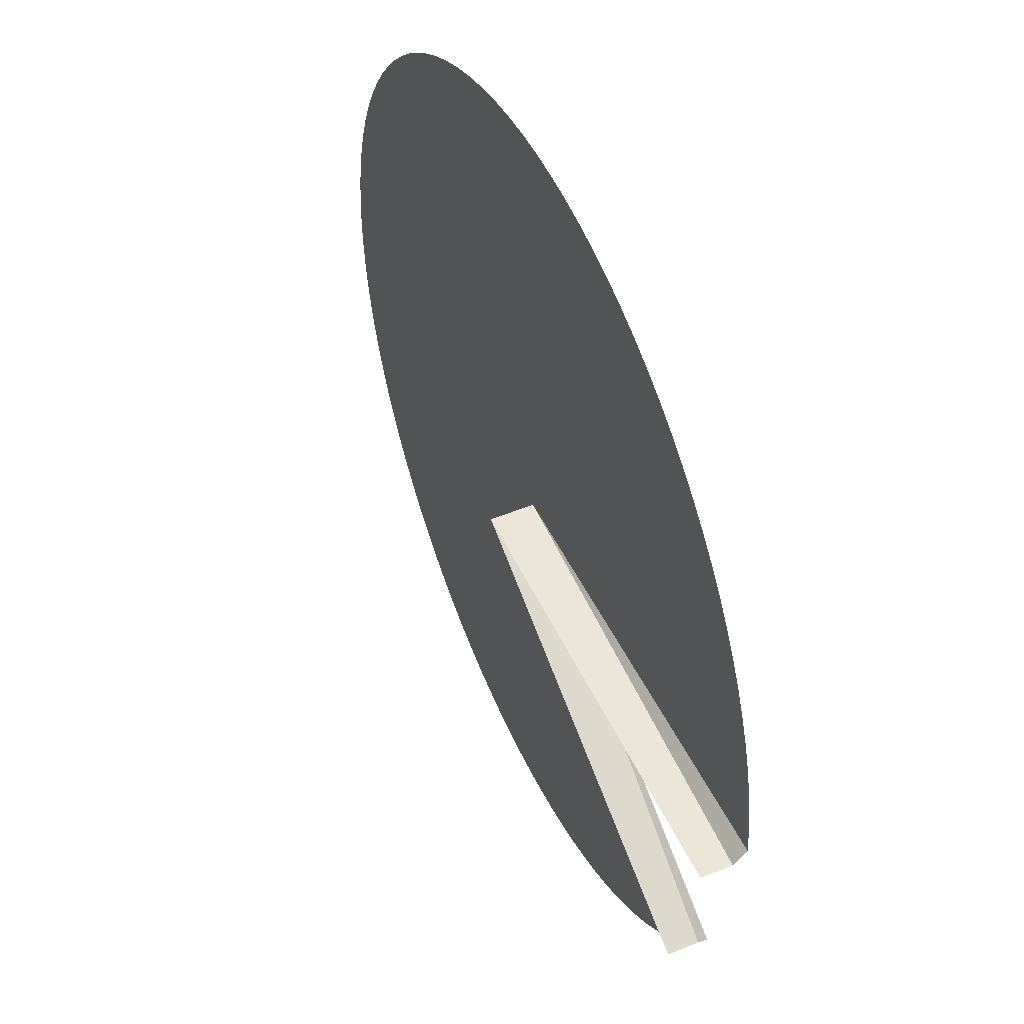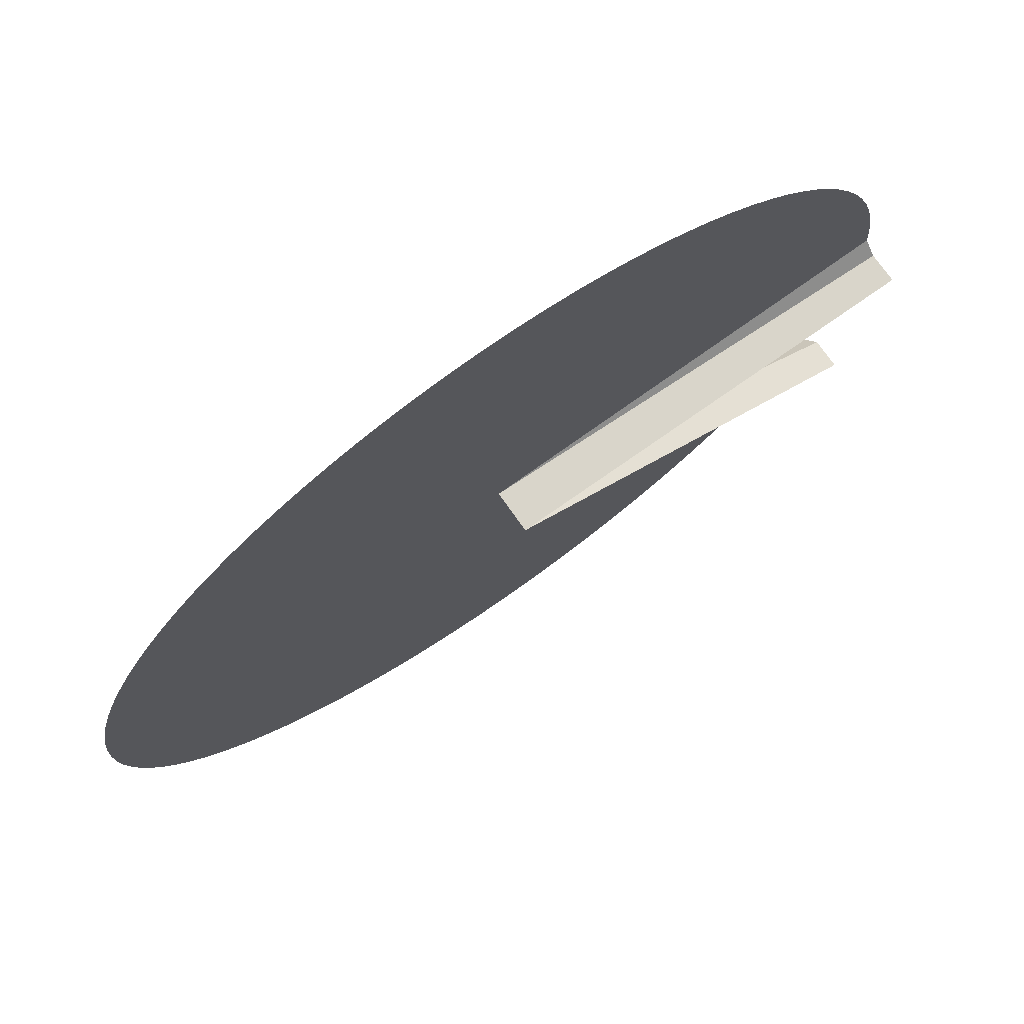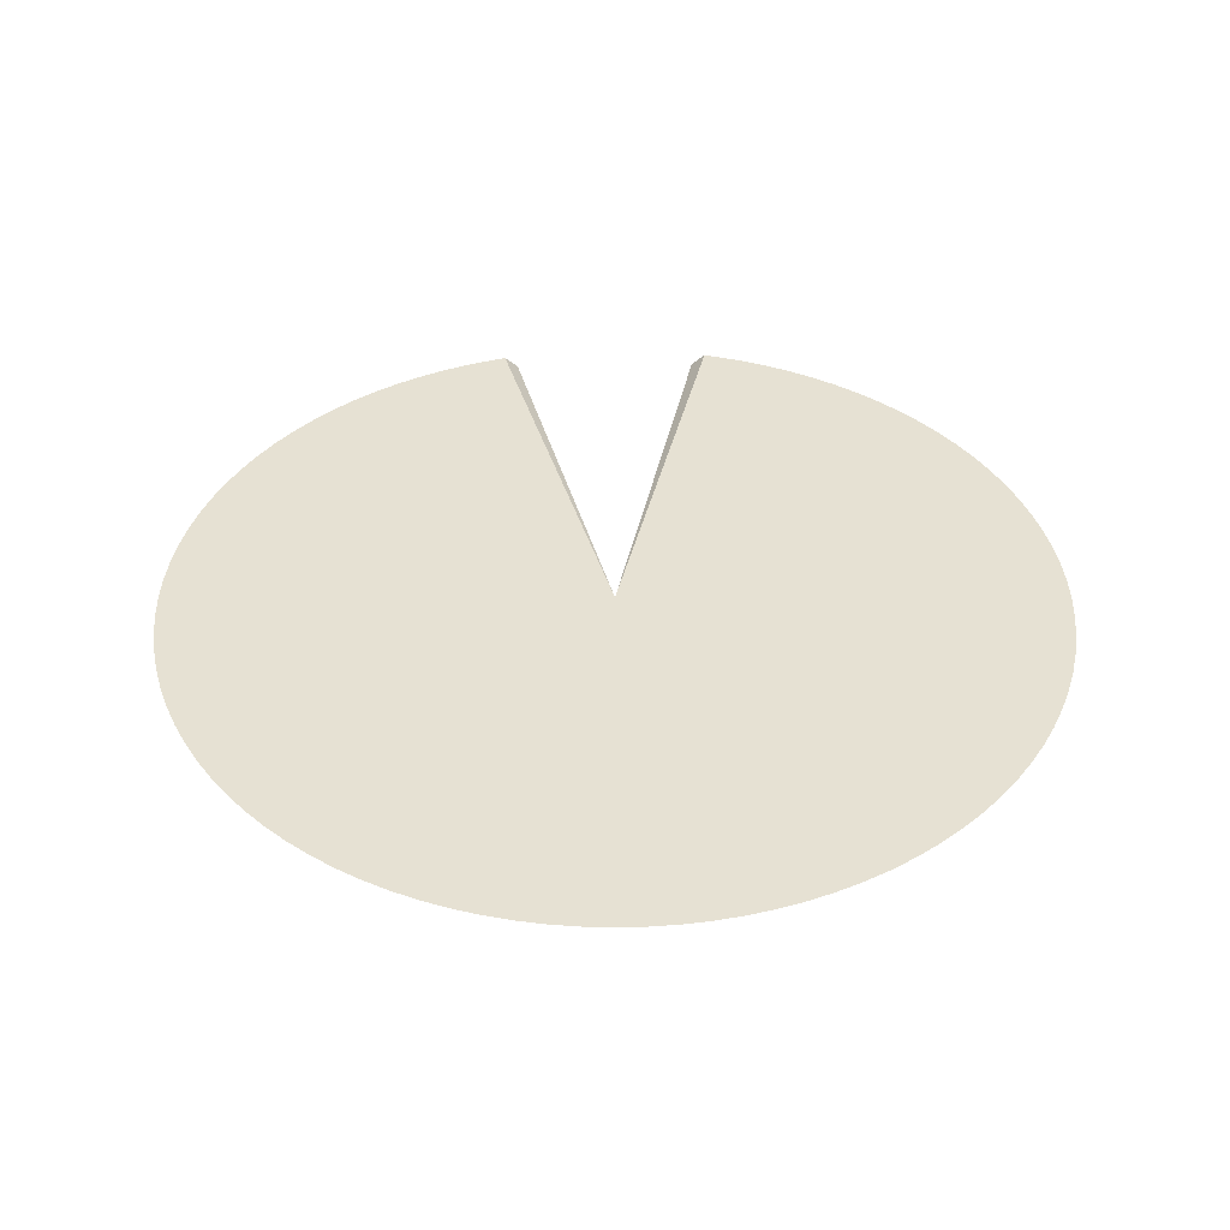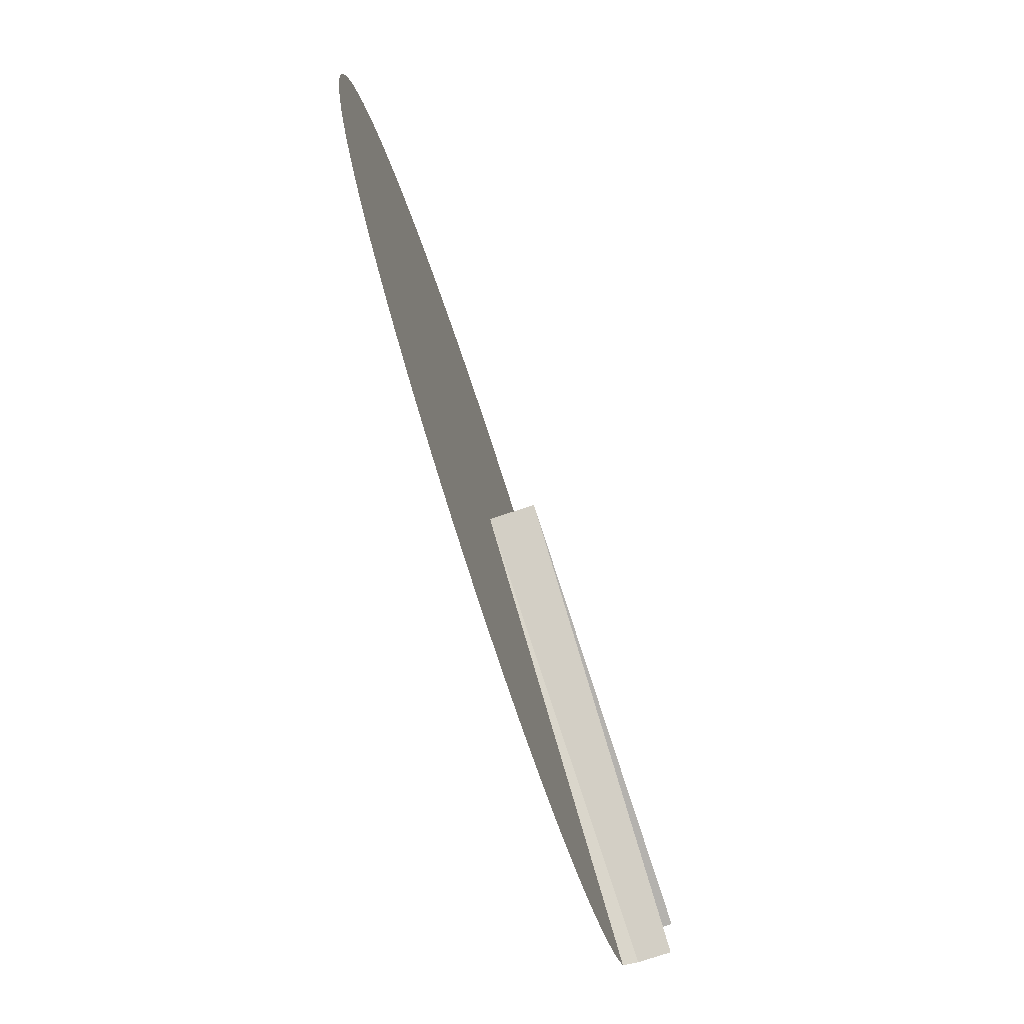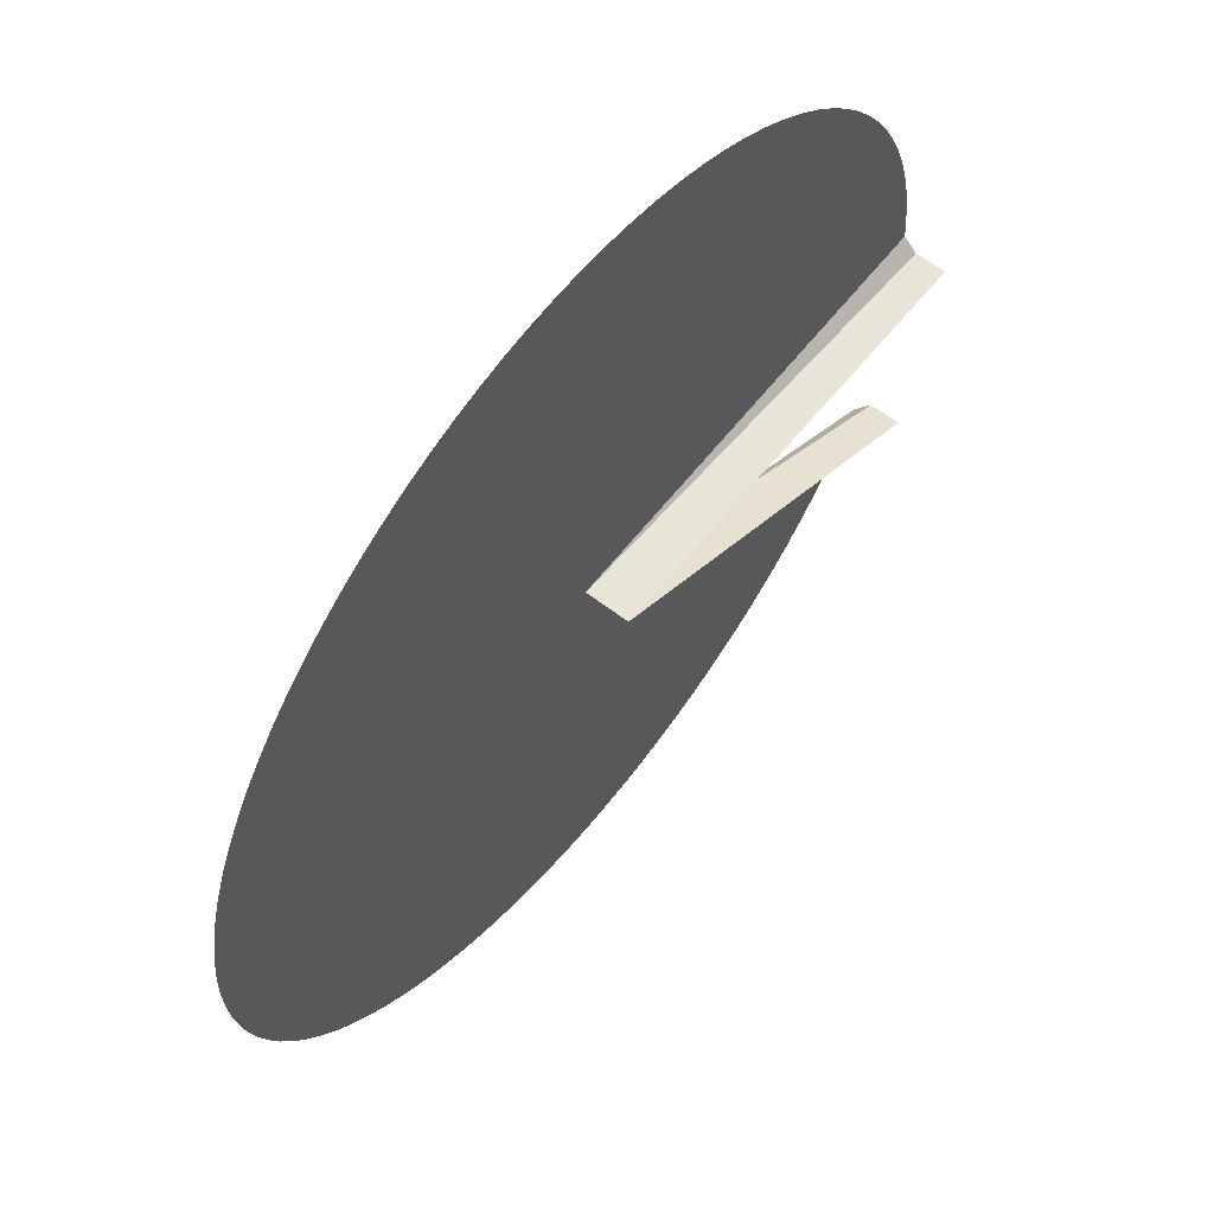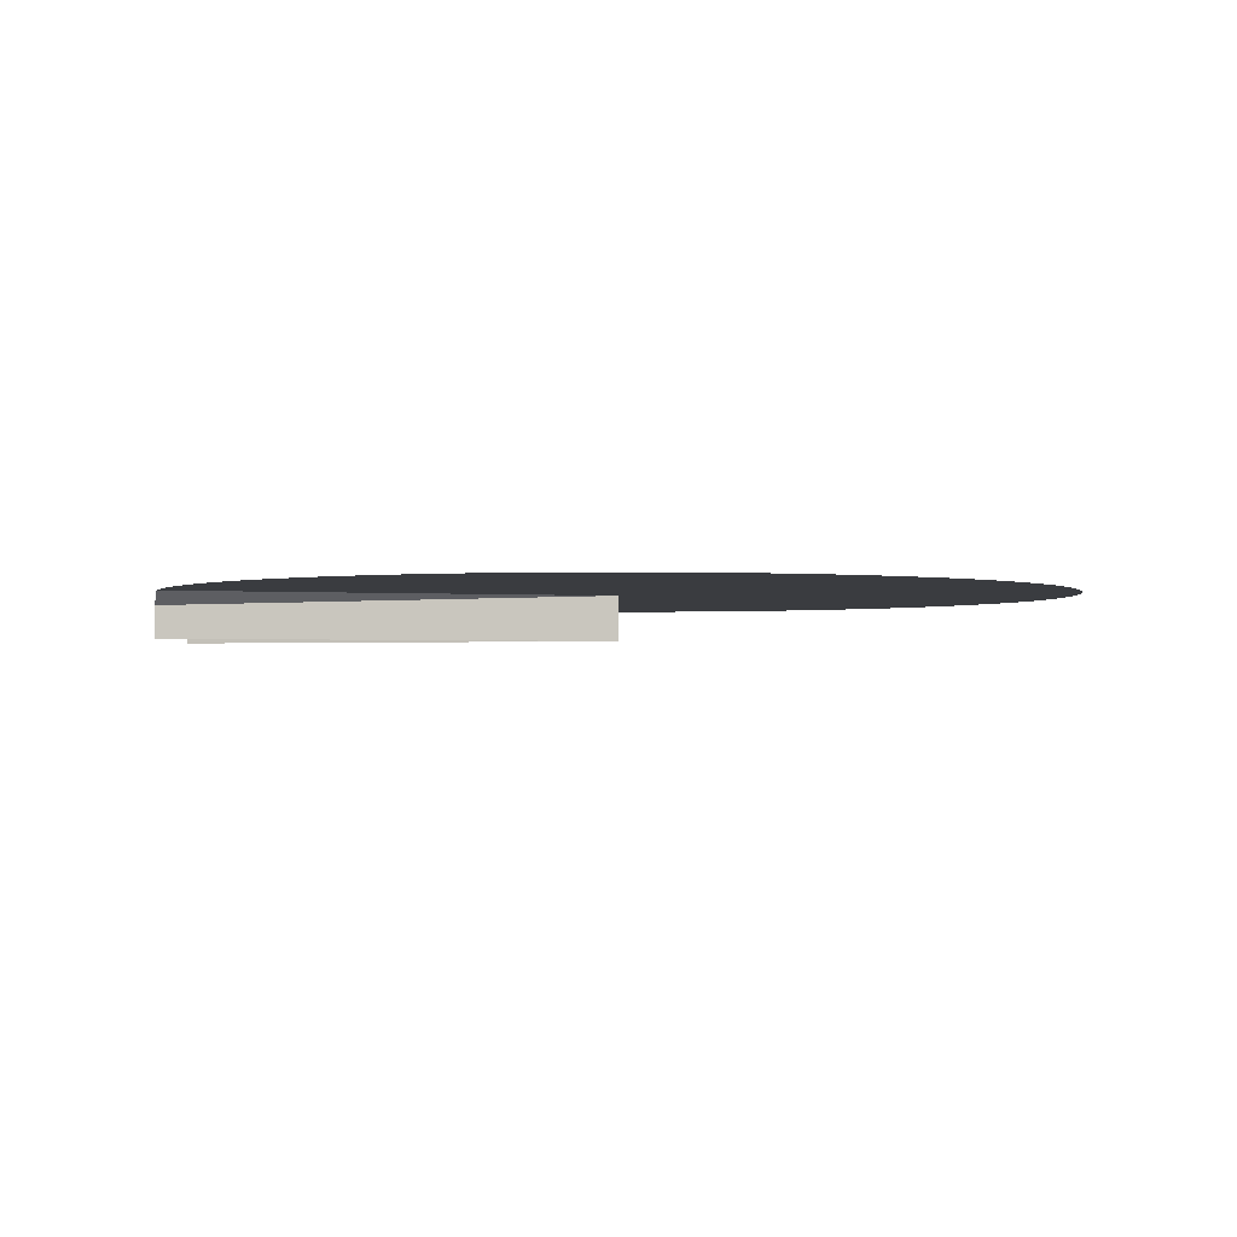
<metadata>
{"format":"obj","ext":"obj","renderer":"f3d","projection":"perspective","resolution":1024,"background":"white","views":[{"elev":49.0,"azim":65.9,"up":"+Z"},{"elev":74.6,"azim":-35.2,"up":"+Z"},{"elev":38.7,"azim":-78.9,"up":"+Y"},{"elev":-79.7,"azim":-72.0,"up":"+Z"},{"elev":60.5,"azim":-51.6,"up":"+Z"},{"elev":-1.9,"azim":-168.4,"up":"+Y"}]}
</metadata>
<code>
o Slice93
v 0 0 0
v 0.9995 0 0.03141
v 1 -0.03 0
v 0.998 0 0.06279
v 0.9921 0 0.1253
v 0.9823 0 0.1874
v 0.9686 0 0.2487
v 0.9511 0 0.309
v 0.9298 0 0.3681
v 0.9048 0 0.4258
v 0.8763 0 0.4818
v 0.8443 0 0.5358
v 0.809 0 0.5878
v 0.7705 0 0.6374
v 0.729 0 0.6845
v 0.6845 0 0.729
v 0.6374 0 0.7705
v 0.5878 0 0.809
v 0.5358 0 0.8443
v 0.4818 0 0.8763
v 0.4258 0 0.9048
v 0.3681 0 0.9298
v 0.309 0 0.9511
v 0.2487 0 0.9686
v 0.1874 0 0.9823
v 0.1253 0 0.9921
v 0.06279 0 0.998
v 6.123e-17 0 1
v -0.06279 0 0.998
v -0.1253 0 0.9921
v -0.1874 0 0.9823
v -0.2487 0 0.9686
v -0.309 0 0.9511
v -0.3681 0 0.9298
v -0.4258 0 0.9048
v -0.4818 0 0.8763
v -0.5358 0 0.8443
v -0.5878 0 0.809
v -0.6374 0 0.7705
v -0.6845 0 0.729
v -0.729 0 0.6845
v -0.7705 0 0.6374
v -0.809 0 0.5878
v -0.8443 0 0.5358
v -0.8763 0 0.4818
v -0.9048 0 0.4258
v -0.9298 0 0.3681
v -0.9511 0 0.309
v -0.9686 0 0.2487
v -0.9823 0 0.1874
v -0.9921 0 0.1253
v -0.998 0 0.06279
v -1 0 1.225e-16
v -0.998 0 -0.06279
v -0.9921 0 -0.1253
v -0.9823 0 -0.1874
v -0.9686 0 -0.2487
v -0.9511 0 -0.309
v -0.9298 0 -0.3681
v -0.9048 0 -0.4258
v -0.8763 0 -0.4818
v -0.8443 0 -0.5358
v -0.809 0 -0.5878
v -0.7705 0 -0.6374
v -0.729 0 -0.6845
v -0.6845 0 -0.729
v -0.6374 0 -0.7705
v -0.5878 0 -0.809
v -0.5358 0 -0.8443
v -0.4818 0 -0.8763
v -0.4258 0 -0.9048
v -0.3681 0 -0.9298
v -0.309 0 -0.9511
v -0.2487 0 -0.9686
v -0.1874 0 -0.9823
v -0.1253 0 -0.9921
v -0.06279 0 -0.998
v -1.837e-16 0 -1
v 0.06279 0 -0.998
v 0.1253 0 -0.9921
v 0.1874 0 -0.9823
v 0.2487 0 -0.9686
v 0.309 0 -0.9511
v 0.3681 0 -0.9298
v 0.4258 0 -0.9048
v 0.4818 0 -0.8763
v 0.5358 0 -0.8443
v 0.5878 0 -0.809
v 0.6374 0 -0.7705
v 0.6845 0 -0.729
v 0.729 0 -0.6845
v 0.7705 0 -0.6374
v 0.809 0 -0.5878
v 0.8443 0 -0.5358
v 0.8763 0 -0.4818
v 0.891 0 -0.454
v 0.9048 -0.03 -0.4258
v 0 -0.1 0
v 1 -0.1 0
v 0.9048 -0.1 -0.4258
g Slice93
f 1 2 3
f 1 4 2
f 1 5 4
f 1 6 5
f 1 7 6
f 1 8 7
f 1 9 8
f 1 10 9
f 1 11 10
f 1 12 11
f 1 13 12
f 1 14 13
f 1 15 14
f 1 16 15
f 1 17 16
f 1 18 17
f 1 19 18
f 1 20 19
f 1 21 20
f 1 22 21
f 1 23 22
f 1 24 23
f 1 25 24
f 1 26 25
f 1 27 26
f 1 28 27
f 1 29 28
f 1 30 29
f 1 31 30
f 1 32 31
f 1 33 32
f 1 34 33
f 1 35 34
f 1 36 35
f 1 37 36
f 1 38 37
f 1 39 38
f 1 40 39
f 1 41 40
f 1 42 41
f 1 43 42
f 1 44 43
f 1 45 44
f 1 46 45
f 1 47 46
f 1 48 47
f 1 49 48
f 1 50 49
f 1 51 50
f 1 52 51
f 1 53 52
f 1 54 53
f 1 55 54
f 1 56 55
f 1 57 56
f 1 58 57
f 1 59 58
f 1 60 59
f 1 61 60
f 1 62 61
f 1 63 62
f 1 64 63
f 1 65 64
f 1 66 65
f 1 67 66
f 1 68 67
f 1 69 68
f 1 70 69
f 1 71 70
f 1 72 71
f 1 73 72
f 1 74 73
f 1 75 74
f 1 76 75
f 1 77 76
f 1 78 77
f 1 79 78
f 1 80 79
f 1 81 80
f 1 82 81
f 1 83 82
f 1 84 83
f 1 85 84
f 1 86 85
f 1 87 86
f 1 88 87
f 1 89 88
f 1 90 89
f 1 91 90
f 1 92 91
f 1 93 92
f 1 94 93
f 1 95 94
f 1 96 95
f 1 97 96
f 98 1 3 99
f 1 98 100 97

</code>
